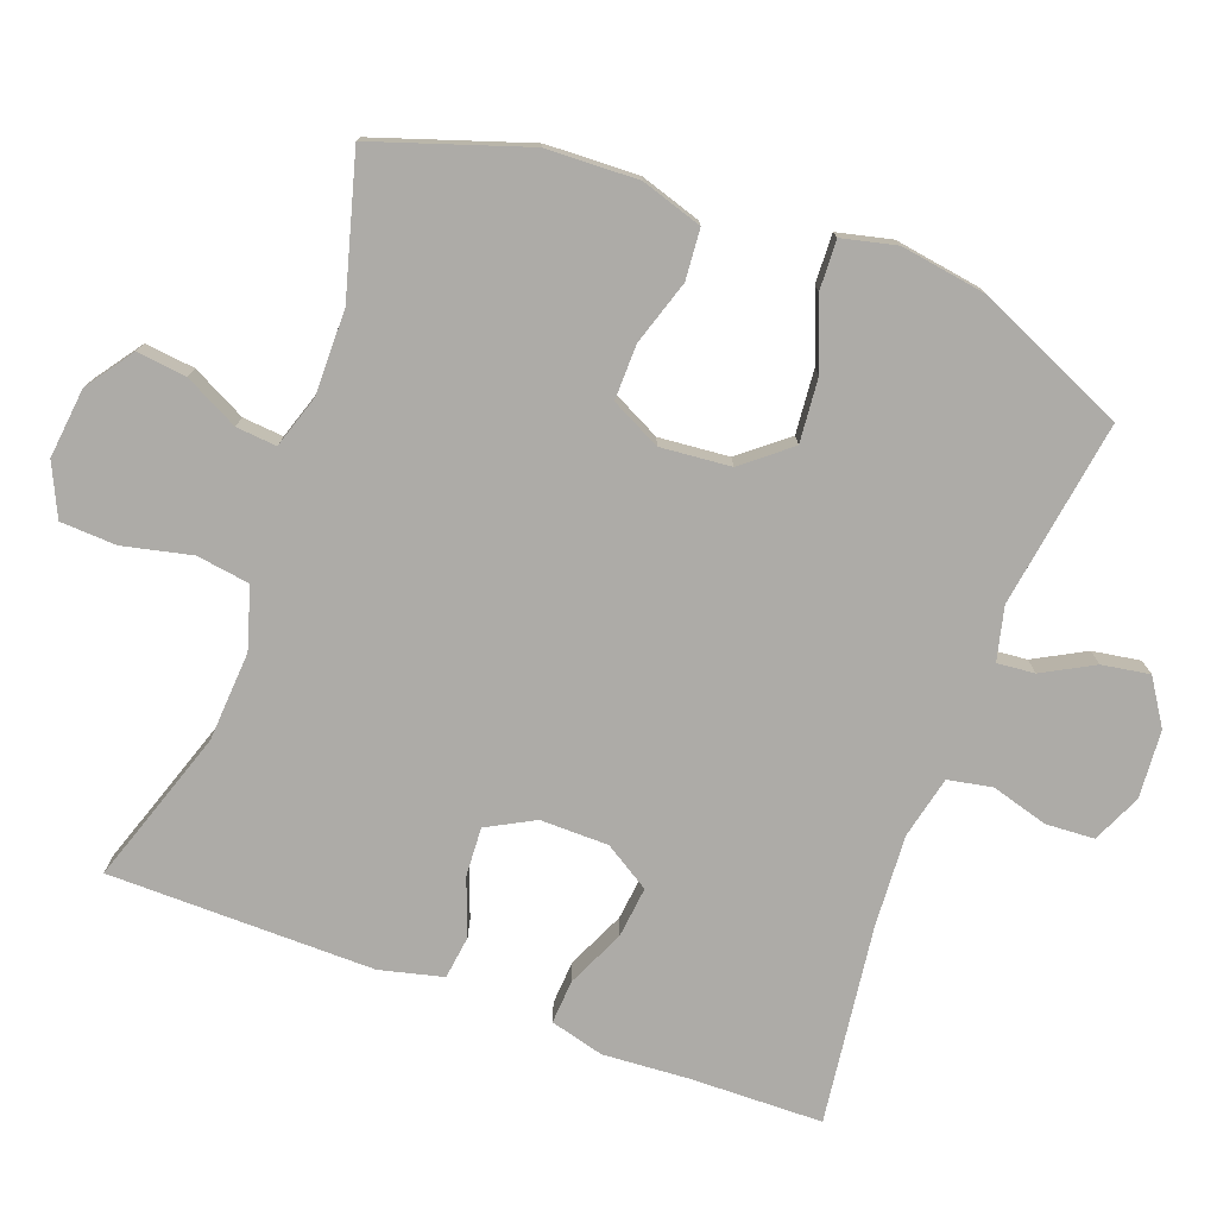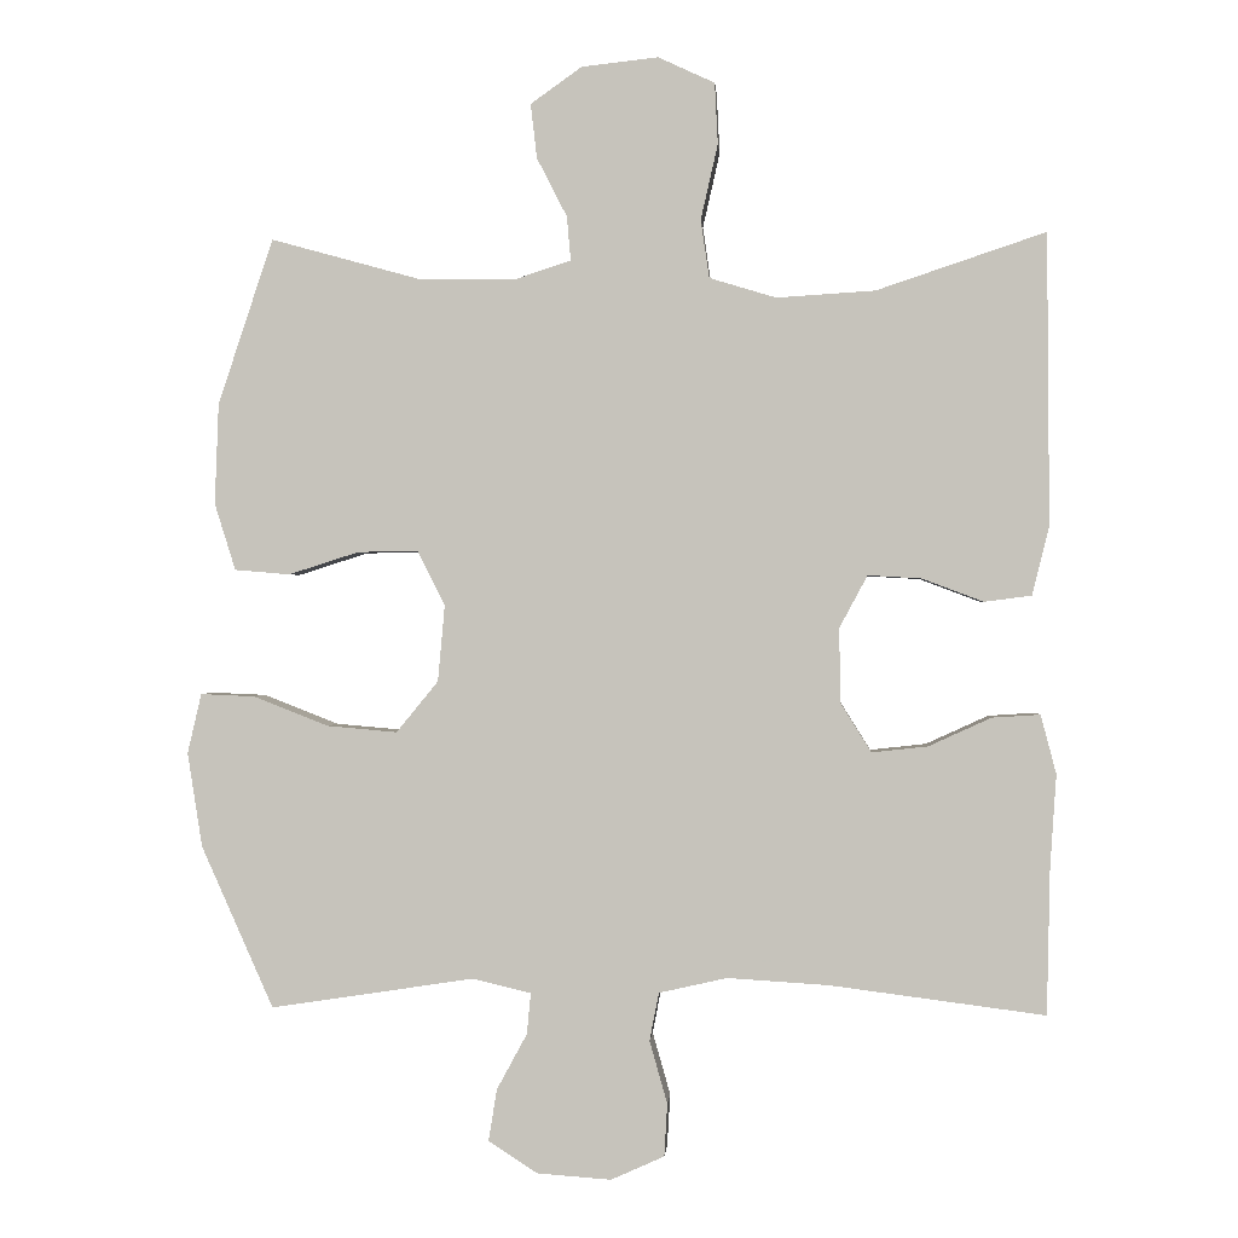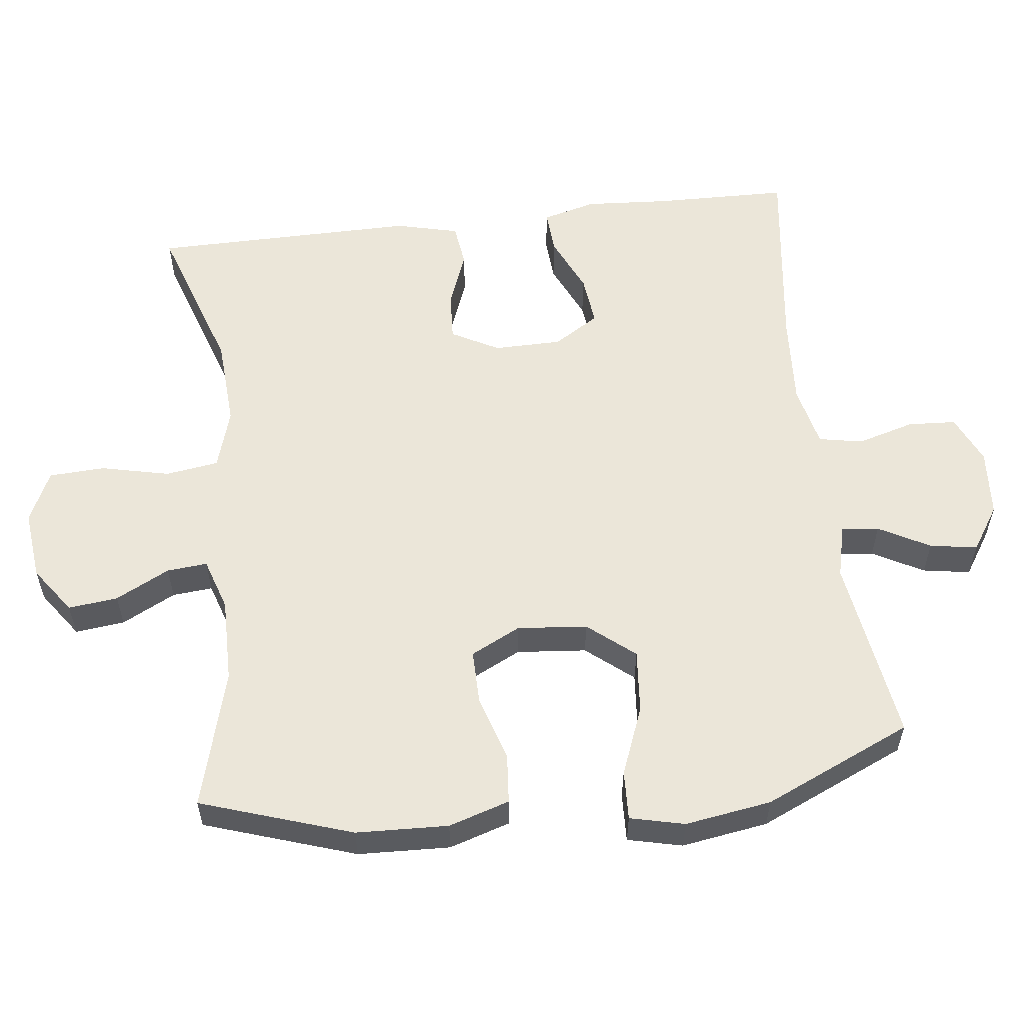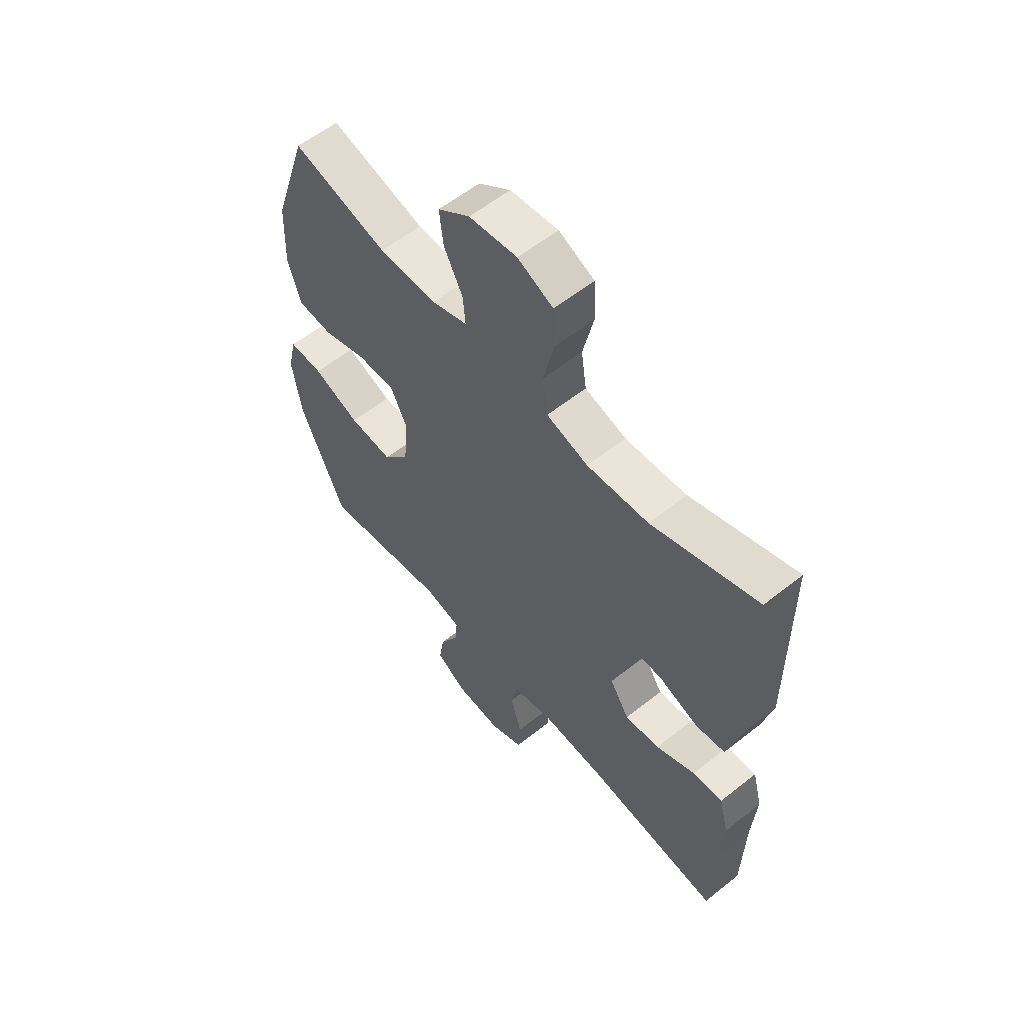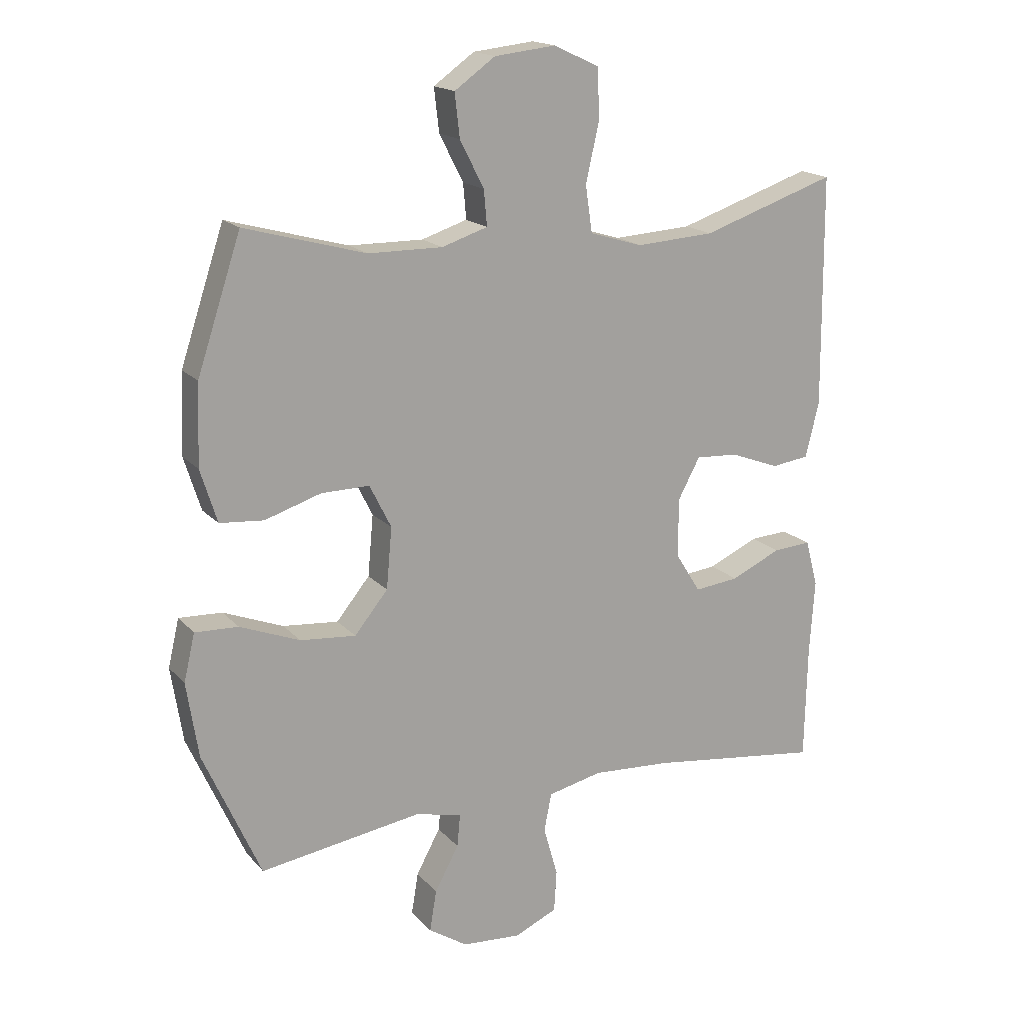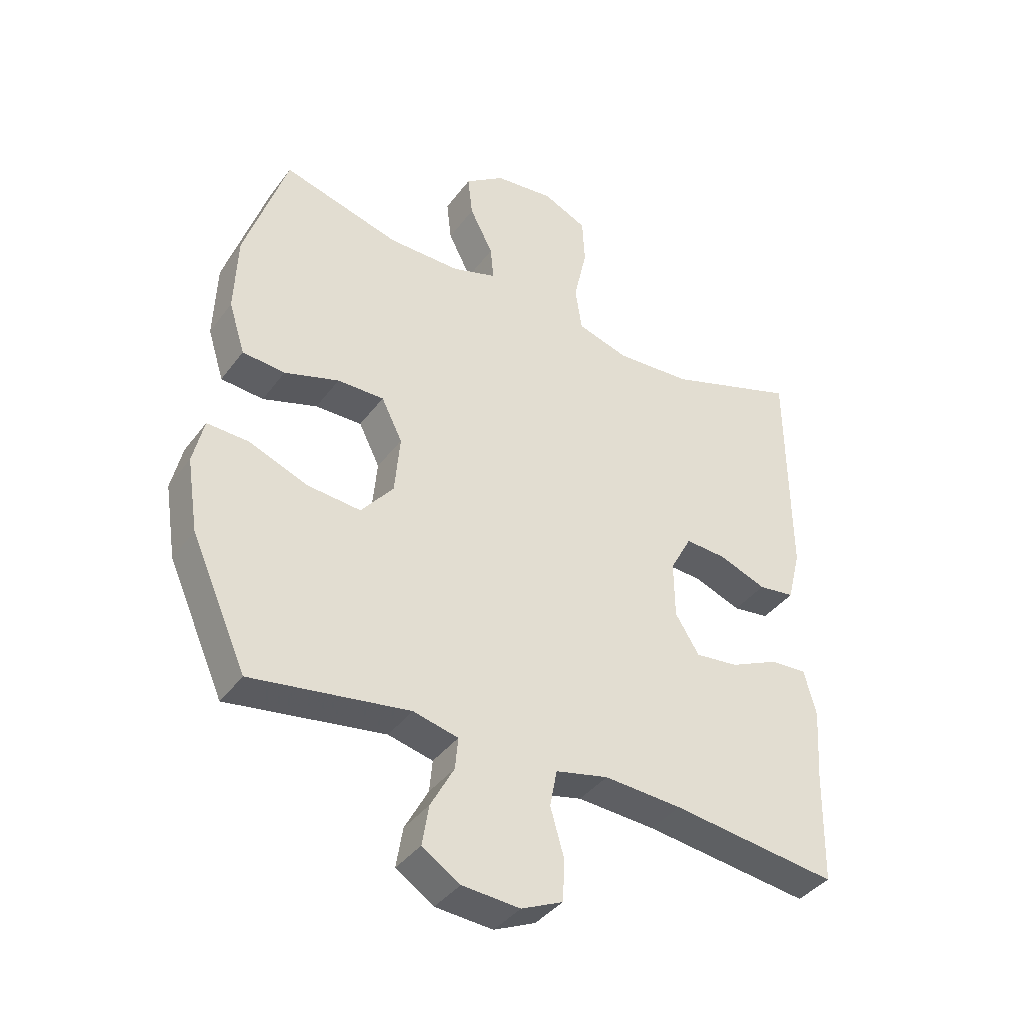
<metadata>
{"format":"obj","ext":"obj","renderer":"f3d","projection":"perspective","resolution":1024,"background":"white","views":[{"elev":-76.4,"azim":69.7,"up":"+Y"},{"elev":0.1,"azim":-175.9,"up":"+Z"},{"elev":56.9,"azim":83.2,"up":"+Y"},{"elev":58.2,"azim":-129.5,"up":"+Z"},{"elev":17.3,"azim":152.7,"up":"+Z"},{"elev":-39.2,"azim":147.4,"up":"+Z"}]}
</metadata>
<code>
v -0.5 0.07 -0.5
v -0.504 0.07 -0.312
v -0.512 0.07 -0.192
v -0.492 0.07 -0.116
v -0.43 0.07 -0.12
v -0.349 0.07 -0.157
v -0.277 0.07 -0.165
v -0.237 0.07 -0.101
v -0.236 0.07 -0.005
v -0.272 0.07 0.062
v -0.341 0.07 0.058
v -0.42 0.07 0.028
v -0.481 0.07 0.036
v -0.503 0.07 0.125
v -0.5 0.07 0.5
v -0.282 0.07 0.427
v -0.155 0.07 0.419
v -0.069 0.07 0.445
v -0.058 0.07 0.52
v -0.08 0.07 0.617
v -0.076 0.07 0.696
v -0.003 0.07 0.73
v 0.096 0.07 0.719
v 0.162 0.07 0.672
v 0.154 0.07 0.602
v 0.115 0.07 0.526
v 0.11 0.07 0.469
v 0.184 0.07 0.445
v 0.304 0.07 0.446
v 0.5 0.07 0.5
v 0.571 0.07 0.286
v 0.576 0.07 0.156
v 0.549 0.07 0.07
v 0.478 0.07 0.064
v 0.387 0.07 0.093
v 0.309 0.07 0.094
v 0.274 0.07 0.024
v 0.283 0.07 -0.075
v 0.337 0.07 -0.141
v 0.427 0.07 -0.133
v 0.524 0.07 -0.095
v 0.594 0.07 -0.092
v 0.612 0.07 -0.169
v 0.593 0.07 -0.291
v 0.5 0.07 -0.5
v 0.237 0.07 -0.46
v 0.162 0.07 -0.478
v 0.167 0.07 -0.531
v 0.206 0.07 -0.603
v 0.217 0.07 -0.67
v 0.154 0.07 -0.711
v 0.058 0.07 -0.718
v -0.011 0.07 -0.687
v -0.015 0.07 -0.619
v 0.008 0.07 -0.538
v -0.004 0.07 -0.476
v -0.092 0.07 -0.456
v -0.222 0.07 -0.464
v -0.5 0 -0.5
v -0.504 0 -0.312
v -0.512 0 -0.192
v -0.492 0 -0.116
v -0.43 0 -0.12
v -0.349 0 -0.157
v -0.277 0 -0.165
v -0.237 0 -0.101
v -0.236 0 -0.005
v -0.272 0 0.062
v -0.341 0 0.058
v -0.42 0 0.028
v -0.481 0 0.036
v -0.503 0 0.125
v -0.5 0 0.5
v -0.282 0 0.427
v -0.155 0 0.419
v -0.069 0 0.445
v -0.058 0 0.52
v -0.08 0 0.617
v -0.076 0 0.696
v -0.003 0 0.73
v 0.096 0 0.719
v 0.162 0 0.672
v 0.154 0 0.602
v 0.115 0 0.526
v 0.11 0 0.469
v 0.184 0 0.445
v 0.304 0 0.446
v 0.5 0 0.5
v 0.571 0 0.286
v 0.576 0 0.156
v 0.549 0 0.07
v 0.478 0 0.064
v 0.387 0 0.093
v 0.309 0 0.094
v 0.274 0 0.024
v 0.283 0 -0.075
v 0.337 0 -0.141
v 0.427 0 -0.133
v 0.524 0 -0.095
v 0.594 0 -0.092
v 0.612 0 -0.169
v 0.593 0 -0.291
v 0.5 0 -0.5
v 0.237 0 -0.46
v 0.162 0 -0.478
v 0.167 0 -0.531
v 0.206 0 -0.603
v 0.217 0 -0.67
v 0.154 0 -0.711
v 0.058 0 -0.718
v -0.011 0 -0.687
v -0.015 0 -0.619
v 0.008 0 -0.538
v -0.004 0 -0.476
v -0.092 0 -0.456
v -0.222 0 -0.464
f 52 53 54 55
f 52 55 56
f 51 52 56
f 48 49 50 51
f 47 48 51 56
f 46 47 56 57
f 44 45 46
f 43 44 46 57
f 40 41 42 43
f 39 40 43 57
f 32 33 34 35
f 32 35 36
f 29 30 31 32
f 28 29 32 36
f 27 28 36 37
f 23 24 25 26
f 23 26 27
f 22 23 27
f 19 20 21 22
f 18 19 22 27
f 17 18 27 37
f 13 14 15 16
f 11 12 13 16
f 10 11 16 17
f 9 10 17 37
f 3 4 5 6
f 2 3 6 7
f 58 1 2 7
f 38 39 57 58
f 38 58 7 8
f 8 9 37 38
f 113 112 111 110
f 114 113 110
f 114 110 109
f 109 108 107 106
f 114 109 106 105
f 115 114 105 104
f 104 103 102
f 115 104 102 101
f 101 100 99 98
f 115 101 98 97
f 93 92 91 90
f 94 93 90
f 90 89 88 87
f 94 90 87 86
f 95 94 86 85
f 84 83 82 81
f 85 84 81
f 85 81 80
f 80 79 78 77
f 85 80 77 76
f 95 85 76 75
f 74 73 72 71
f 74 71 70 69
f 75 74 69 68
f 95 75 68 67
f 64 63 62 61
f 65 64 61 60
f 65 60 59 116
f 116 115 97 96
f 66 65 116 96
f 96 95 67 66
f 1 59 60 2
f 2 60 61 3
f 3 61 62 4
f 4 62 63 5
f 5 63 64 6
f 6 64 65 7
f 7 65 66 8
f 8 66 67 9
f 9 67 68 10
f 10 68 69 11
f 11 69 70 12
f 12 70 71 13
f 13 71 72 14
f 14 72 73 15
f 15 73 74 16
f 16 74 75 17
f 17 75 76 18
f 18 76 77 19
f 19 77 78 20
f 20 78 79 21
f 21 79 80 22
f 22 80 81 23
f 23 81 82 24
f 24 82 83 25
f 25 83 84 26
f 26 84 85 27
f 27 85 86 28
f 28 86 87 29
f 29 87 88 30
f 30 88 89 31
f 31 89 90 32
f 32 90 91 33
f 33 91 92 34
f 34 92 93 35
f 35 93 94 36
f 36 94 95 37
f 37 95 96 38
f 38 96 97 39
f 39 97 98 40
f 40 98 99 41
f 41 99 100 42
f 42 100 101 43
f 43 101 102 44
f 44 102 103 45
f 45 103 104 46
f 46 104 105 47
f 47 105 106 48
f 48 106 107 49
f 49 107 108 50
f 50 108 109 51
f 51 109 110 52
f 52 110 111 53
f 53 111 112 54
f 54 112 113 55
f 55 113 114 56
f 56 114 115 57
f 57 115 116 58
f 58 116 59 1

</code>
